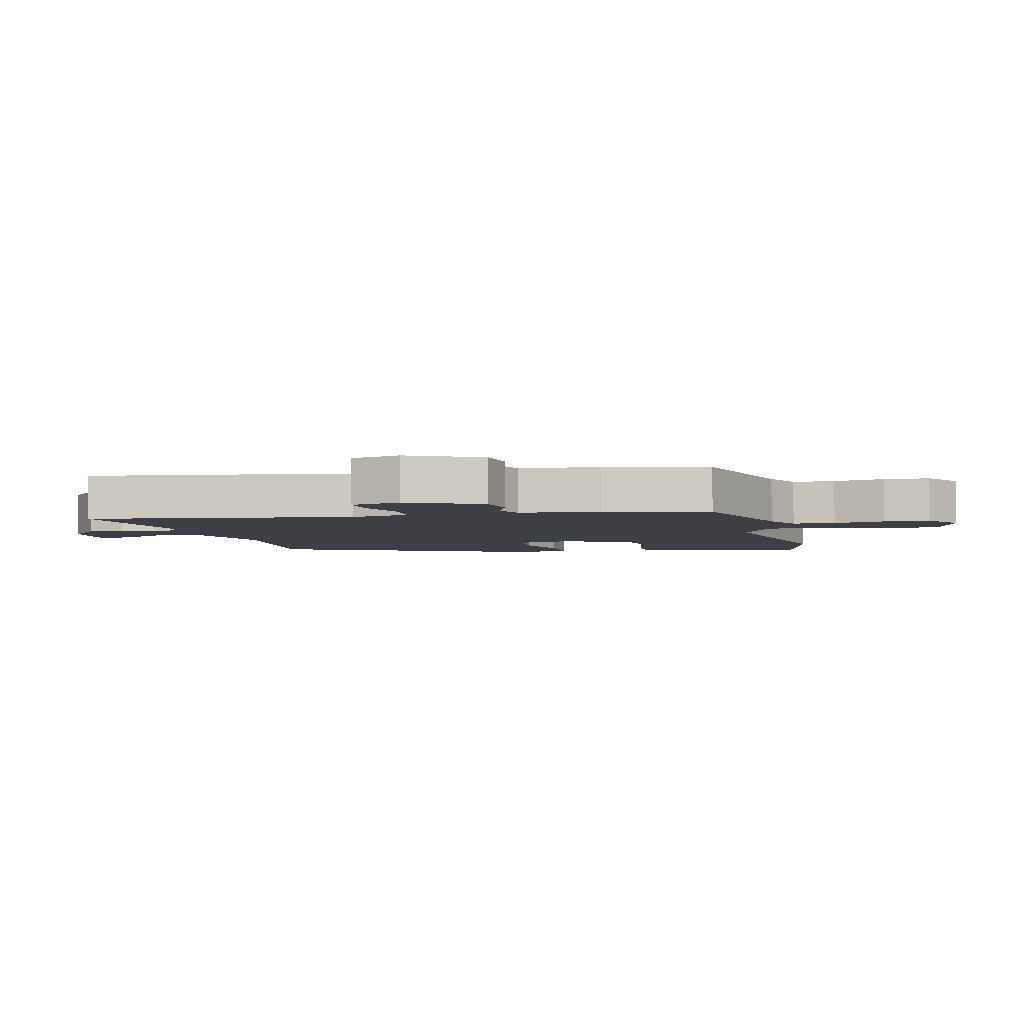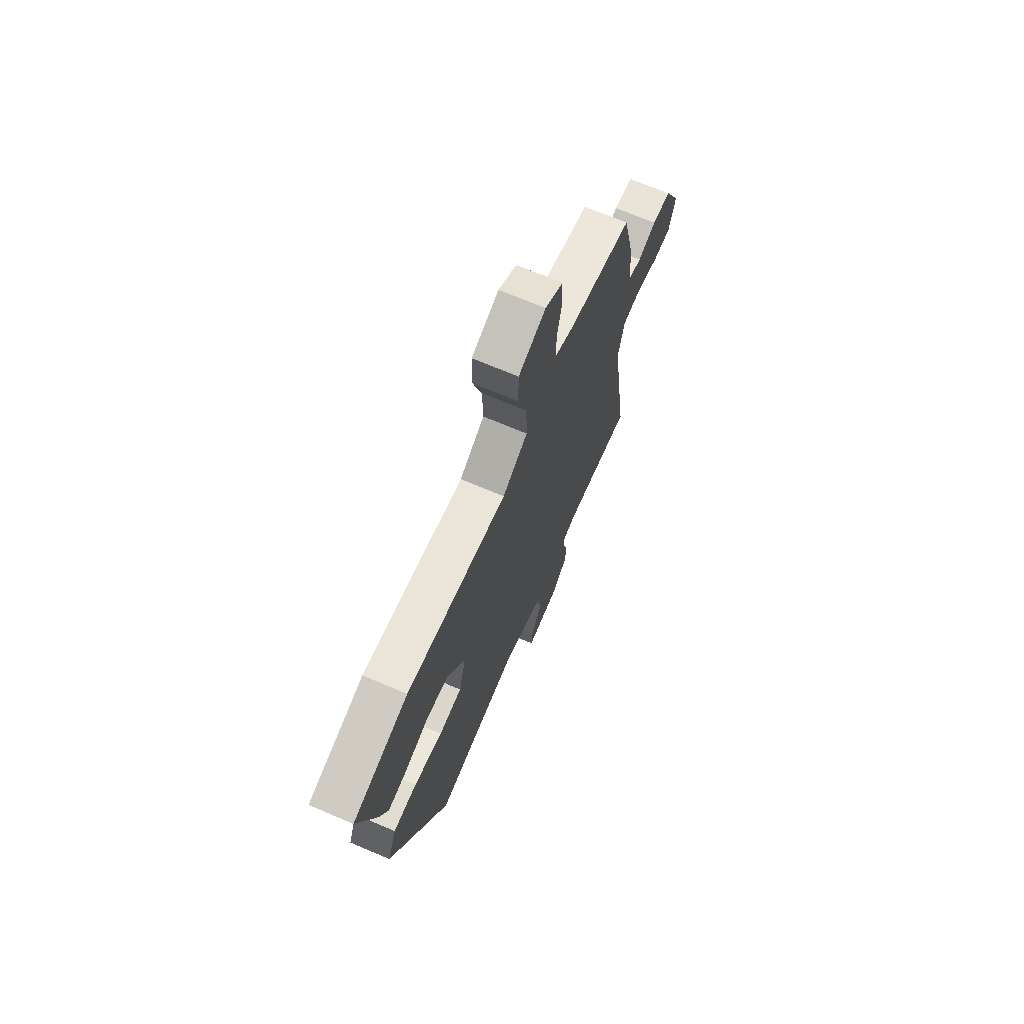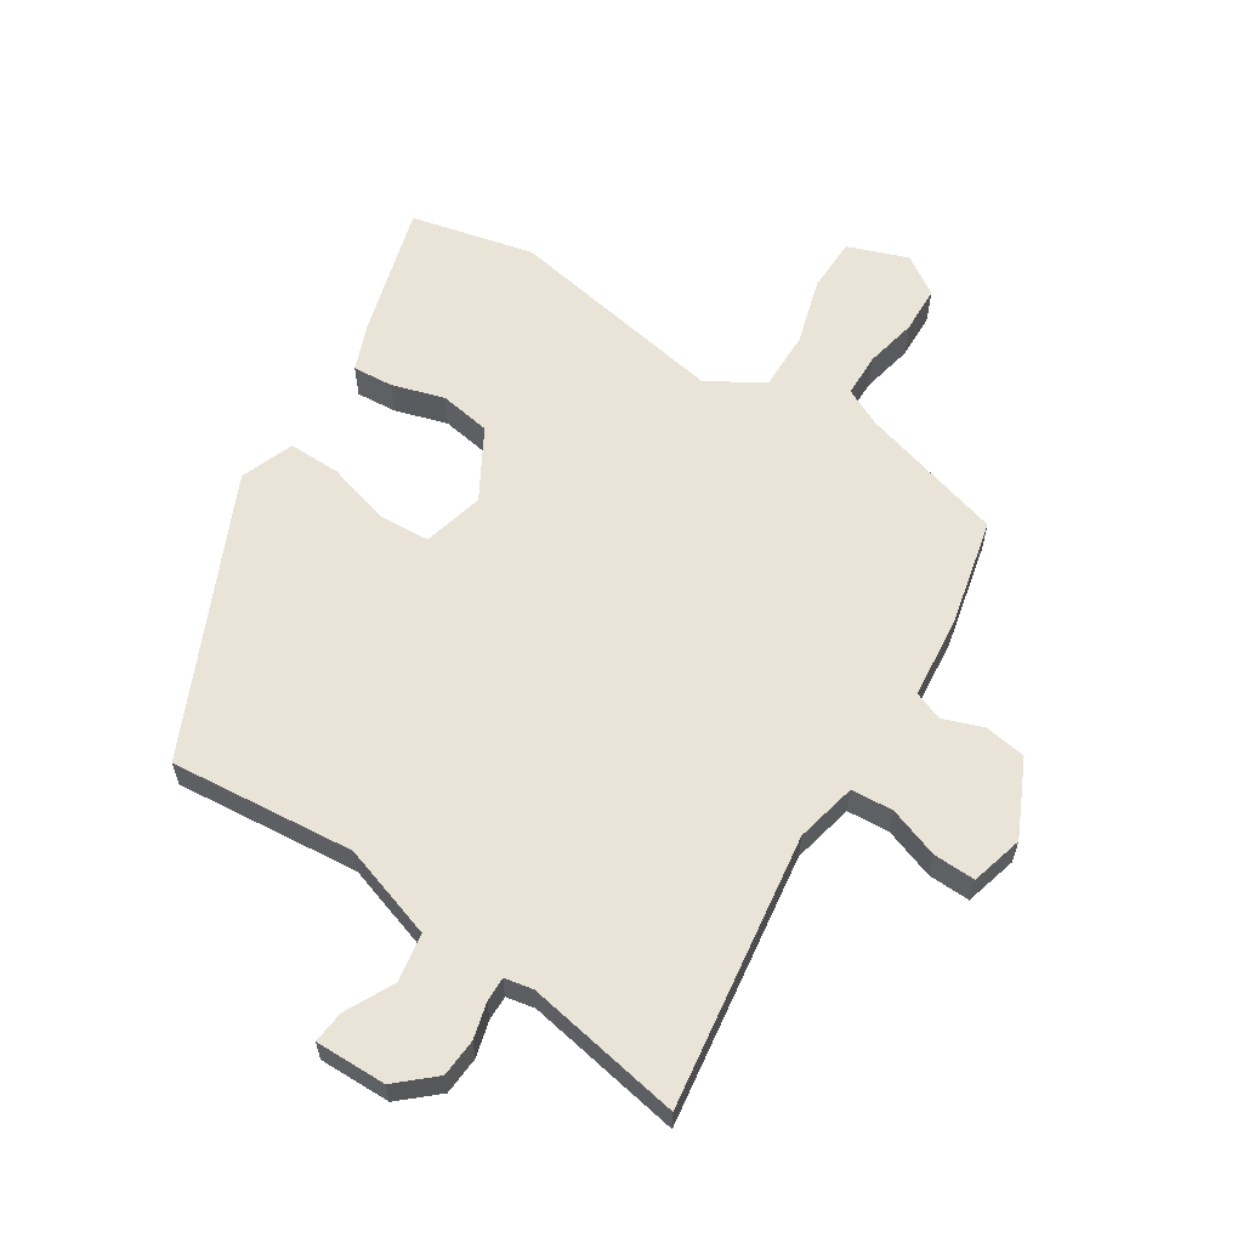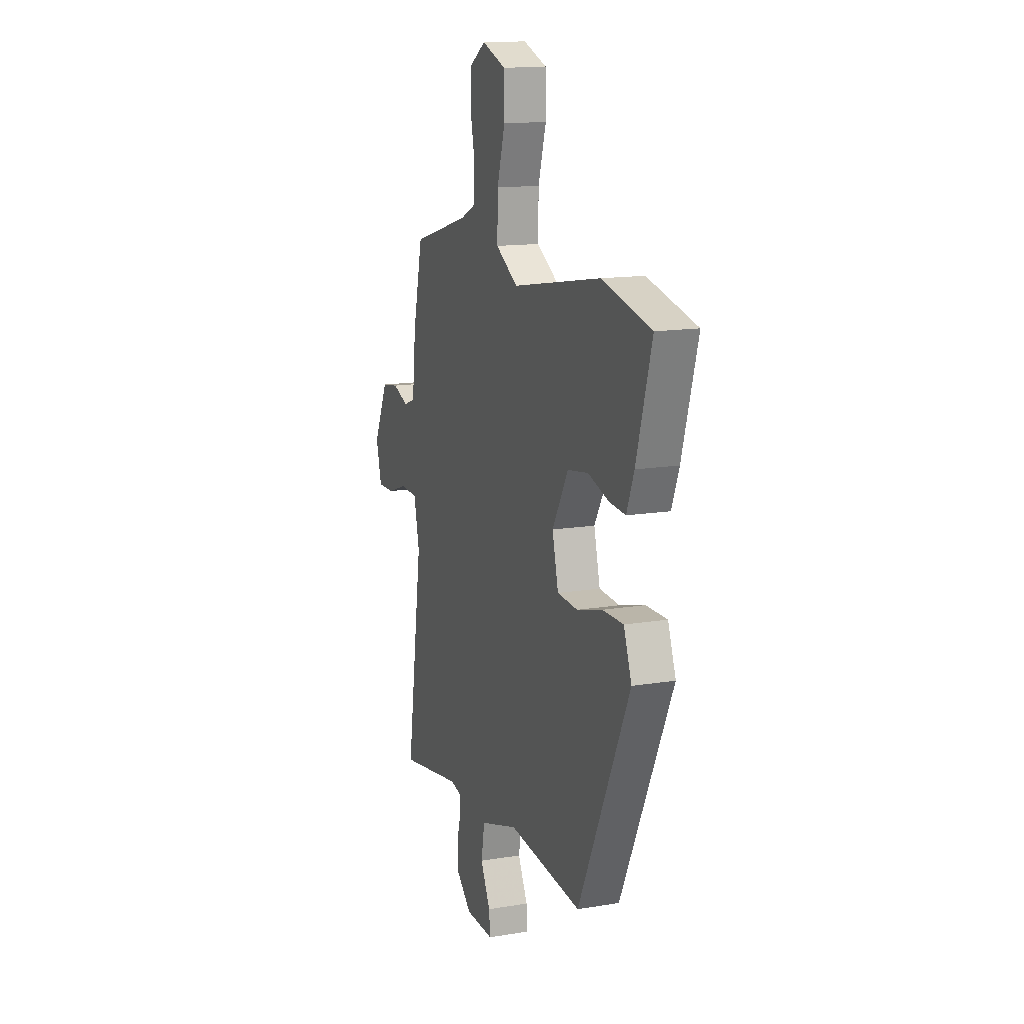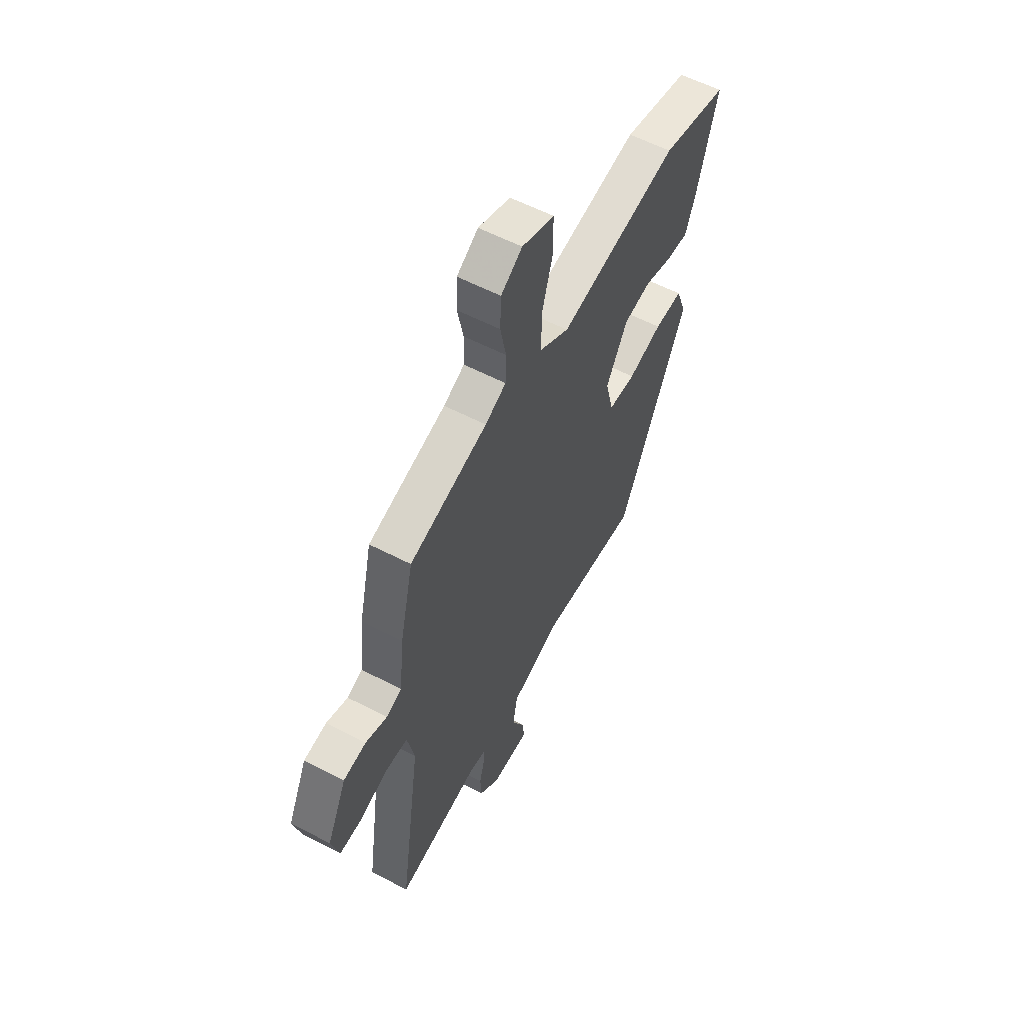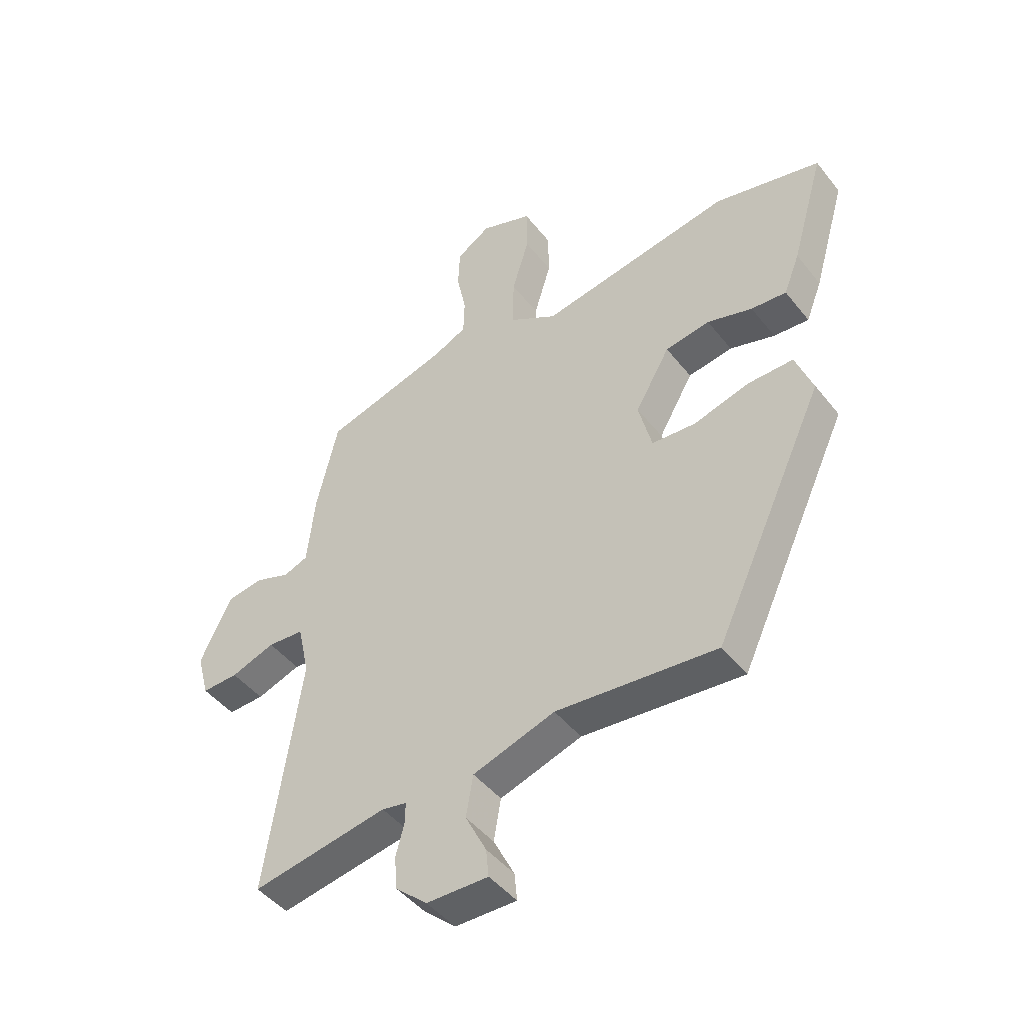
<metadata>
{"format":"obj","ext":"obj","renderer":"f3d","projection":"perspective","resolution":1024,"background":"white","views":[{"elev":-4.4,"azim":-76.3,"up":"+Y"},{"elev":70.2,"azim":113.0,"up":"+Z"},{"elev":60.9,"azim":-147.1,"up":"+Y"},{"elev":14.2,"azim":69.8,"up":"+Z"},{"elev":58.1,"azim":-61.7,"up":"+Z"},{"elev":-46.0,"azim":35.9,"up":"+Z"}]}
</metadata>
<code>
v 0.329 0.07 -0.483
v 0.038 0.07 -0.455
v -0.111 0.07 -0.503
v -0.124 0.07 -0.579
v -0.086 0.07 -0.655
v -0.081 0.07 -0.706
v -0.193 0.07 -0.704
v -0.251 0.07 -0.652
v -0.255 0.07 -0.592
v -0.24 0.07 -0.536
v -0.239 0.07 -0.497
v -0.284 0.07 -0.488
v -0.53 0.07 -0.531
v -0.467 0.07 -0.101
v -0.488 0.07 -0.004
v -0.554 0.07 0.001
v -0.634 0.07 -0.027
v -0.7 0.07 -0.029
v -0.722 0.07 0.054
v -0.665 0.07 0.173
v -0.599 0.07 0.183
v -0.536 0.07 0.16
v -0.491 0.07 0.177
v -0.477 0.07 0.308
v -0.438 0.07 0.476
v -0.211 0.07 0.54
v -0.15 0.07 0.569
v -0.148 0.07 0.637
v -0.165 0.07 0.72
v -0.162 0.07 0.794
v -0.1 0.07 0.834
v -0.006 0.07 0.799
v -0.005 0.07 0.713
v -0.036 0.07 0.609
v -0.038 0.07 0.515
v 0.049 0.07 0.463
v 0.399 0.07 0.524
v 0.592 0.07 0.478
v 0.532 0.07 0.271
v 0.503 0.07 0.197
v 0.439 0.07 0.202
v 0.357 0.07 0.227
v 0.276 0.07 0.214
v 0.213 0.07 0.105
v 0.237 0.07 0.009
v 0.317 0.07 0.004
v 0.417 0.07 0.032
v 0.5 0.07 0.033
v 0.531 0.07 -0.051
v 0.329 0 -0.483
v 0.038 0 -0.455
v -0.111 0 -0.503
v -0.124 0 -0.579
v -0.086 0 -0.655
v -0.081 0 -0.706
v -0.193 0 -0.704
v -0.251 0 -0.652
v -0.255 0 -0.592
v -0.24 0 -0.536
v -0.239 0 -0.497
v -0.284 0 -0.488
v -0.53 0 -0.531
v -0.467 0 -0.101
v -0.488 0 -0.004
v -0.554 0 0.001
v -0.634 0 -0.027
v -0.7 0 -0.029
v -0.722 0 0.054
v -0.665 0 0.173
v -0.599 0 0.183
v -0.536 0 0.16
v -0.491 0 0.177
v -0.477 0 0.308
v -0.438 0 0.476
v -0.211 0 0.54
v -0.15 0 0.569
v -0.148 0 0.637
v -0.165 0 0.72
v -0.162 0 0.794
v -0.1 0 0.834
v -0.006 0 0.799
v -0.005 0 0.713
v -0.036 0 0.609
v -0.038 0 0.515
v 0.049 0 0.463
v 0.399 0 0.524
v 0.592 0 0.478
v 0.532 0 0.271
v 0.503 0 0.197
v 0.439 0 0.202
v 0.357 0 0.227
v 0.276 0 0.214
v 0.213 0 0.105
v 0.237 0 0.009
v 0.317 0 0.004
v 0.417 0 0.032
v 0.5 0 0.033
v 0.531 0 -0.051
f 46 47 48 49
f 45 46 49 1
f 44 45 1 2
f 39 40 41 42
f 39 42 43
f 36 37 38 39
f 36 39 43
f 35 36 43 44
f 31 32 33 34
f 31 34 35
f 28 29 30 31
f 27 28 31 35
f 26 27 35 44
f 23 24 25 26
f 19 20 21 22
f 19 22 23
f 16 17 18 19
f 15 16 19 23
f 14 15 23 26
f 12 13 14 26
f 7 8 9 10
f 7 10 11
f 4 5 6 7
f 3 4 7 11
f 11 12 26 44
f 2 3 11 44
f 98 97 96 95
f 50 98 95 94
f 51 50 94 93
f 91 90 89 88
f 92 91 88
f 88 87 86 85
f 92 88 85
f 93 92 85 84
f 83 82 81 80
f 84 83 80
f 80 79 78 77
f 84 80 77 76
f 93 84 76 75
f 75 74 73 72
f 71 70 69 68
f 72 71 68
f 68 67 66 65
f 72 68 65 64
f 75 72 64 63
f 75 63 62 61
f 59 58 57 56
f 60 59 56
f 56 55 54 53
f 60 56 53 52
f 93 75 61 60
f 93 60 52 51
f 1 50 51 2
f 2 51 52 3
f 3 52 53 4
f 4 53 54 5
f 5 54 55 6
f 6 55 56 7
f 7 56 57 8
f 8 57 58 9
f 9 58 59 10
f 10 59 60 11
f 11 60 61 12
f 12 61 62 13
f 13 62 63 14
f 14 63 64 15
f 15 64 65 16
f 16 65 66 17
f 17 66 67 18
f 18 67 68 19
f 19 68 69 20
f 20 69 70 21
f 21 70 71 22
f 22 71 72 23
f 23 72 73 24
f 24 73 74 25
f 25 74 75 26
f 26 75 76 27
f 27 76 77 28
f 28 77 78 29
f 29 78 79 30
f 30 79 80 31
f 31 80 81 32
f 32 81 82 33
f 33 82 83 34
f 34 83 84 35
f 35 84 85 36
f 36 85 86 37
f 37 86 87 38
f 38 87 88 39
f 39 88 89 40
f 40 89 90 41
f 41 90 91 42
f 42 91 92 43
f 43 92 93 44
f 44 93 94 45
f 45 94 95 46
f 46 95 96 47
f 47 96 97 48
f 48 97 98 49
f 49 98 50 1

</code>
